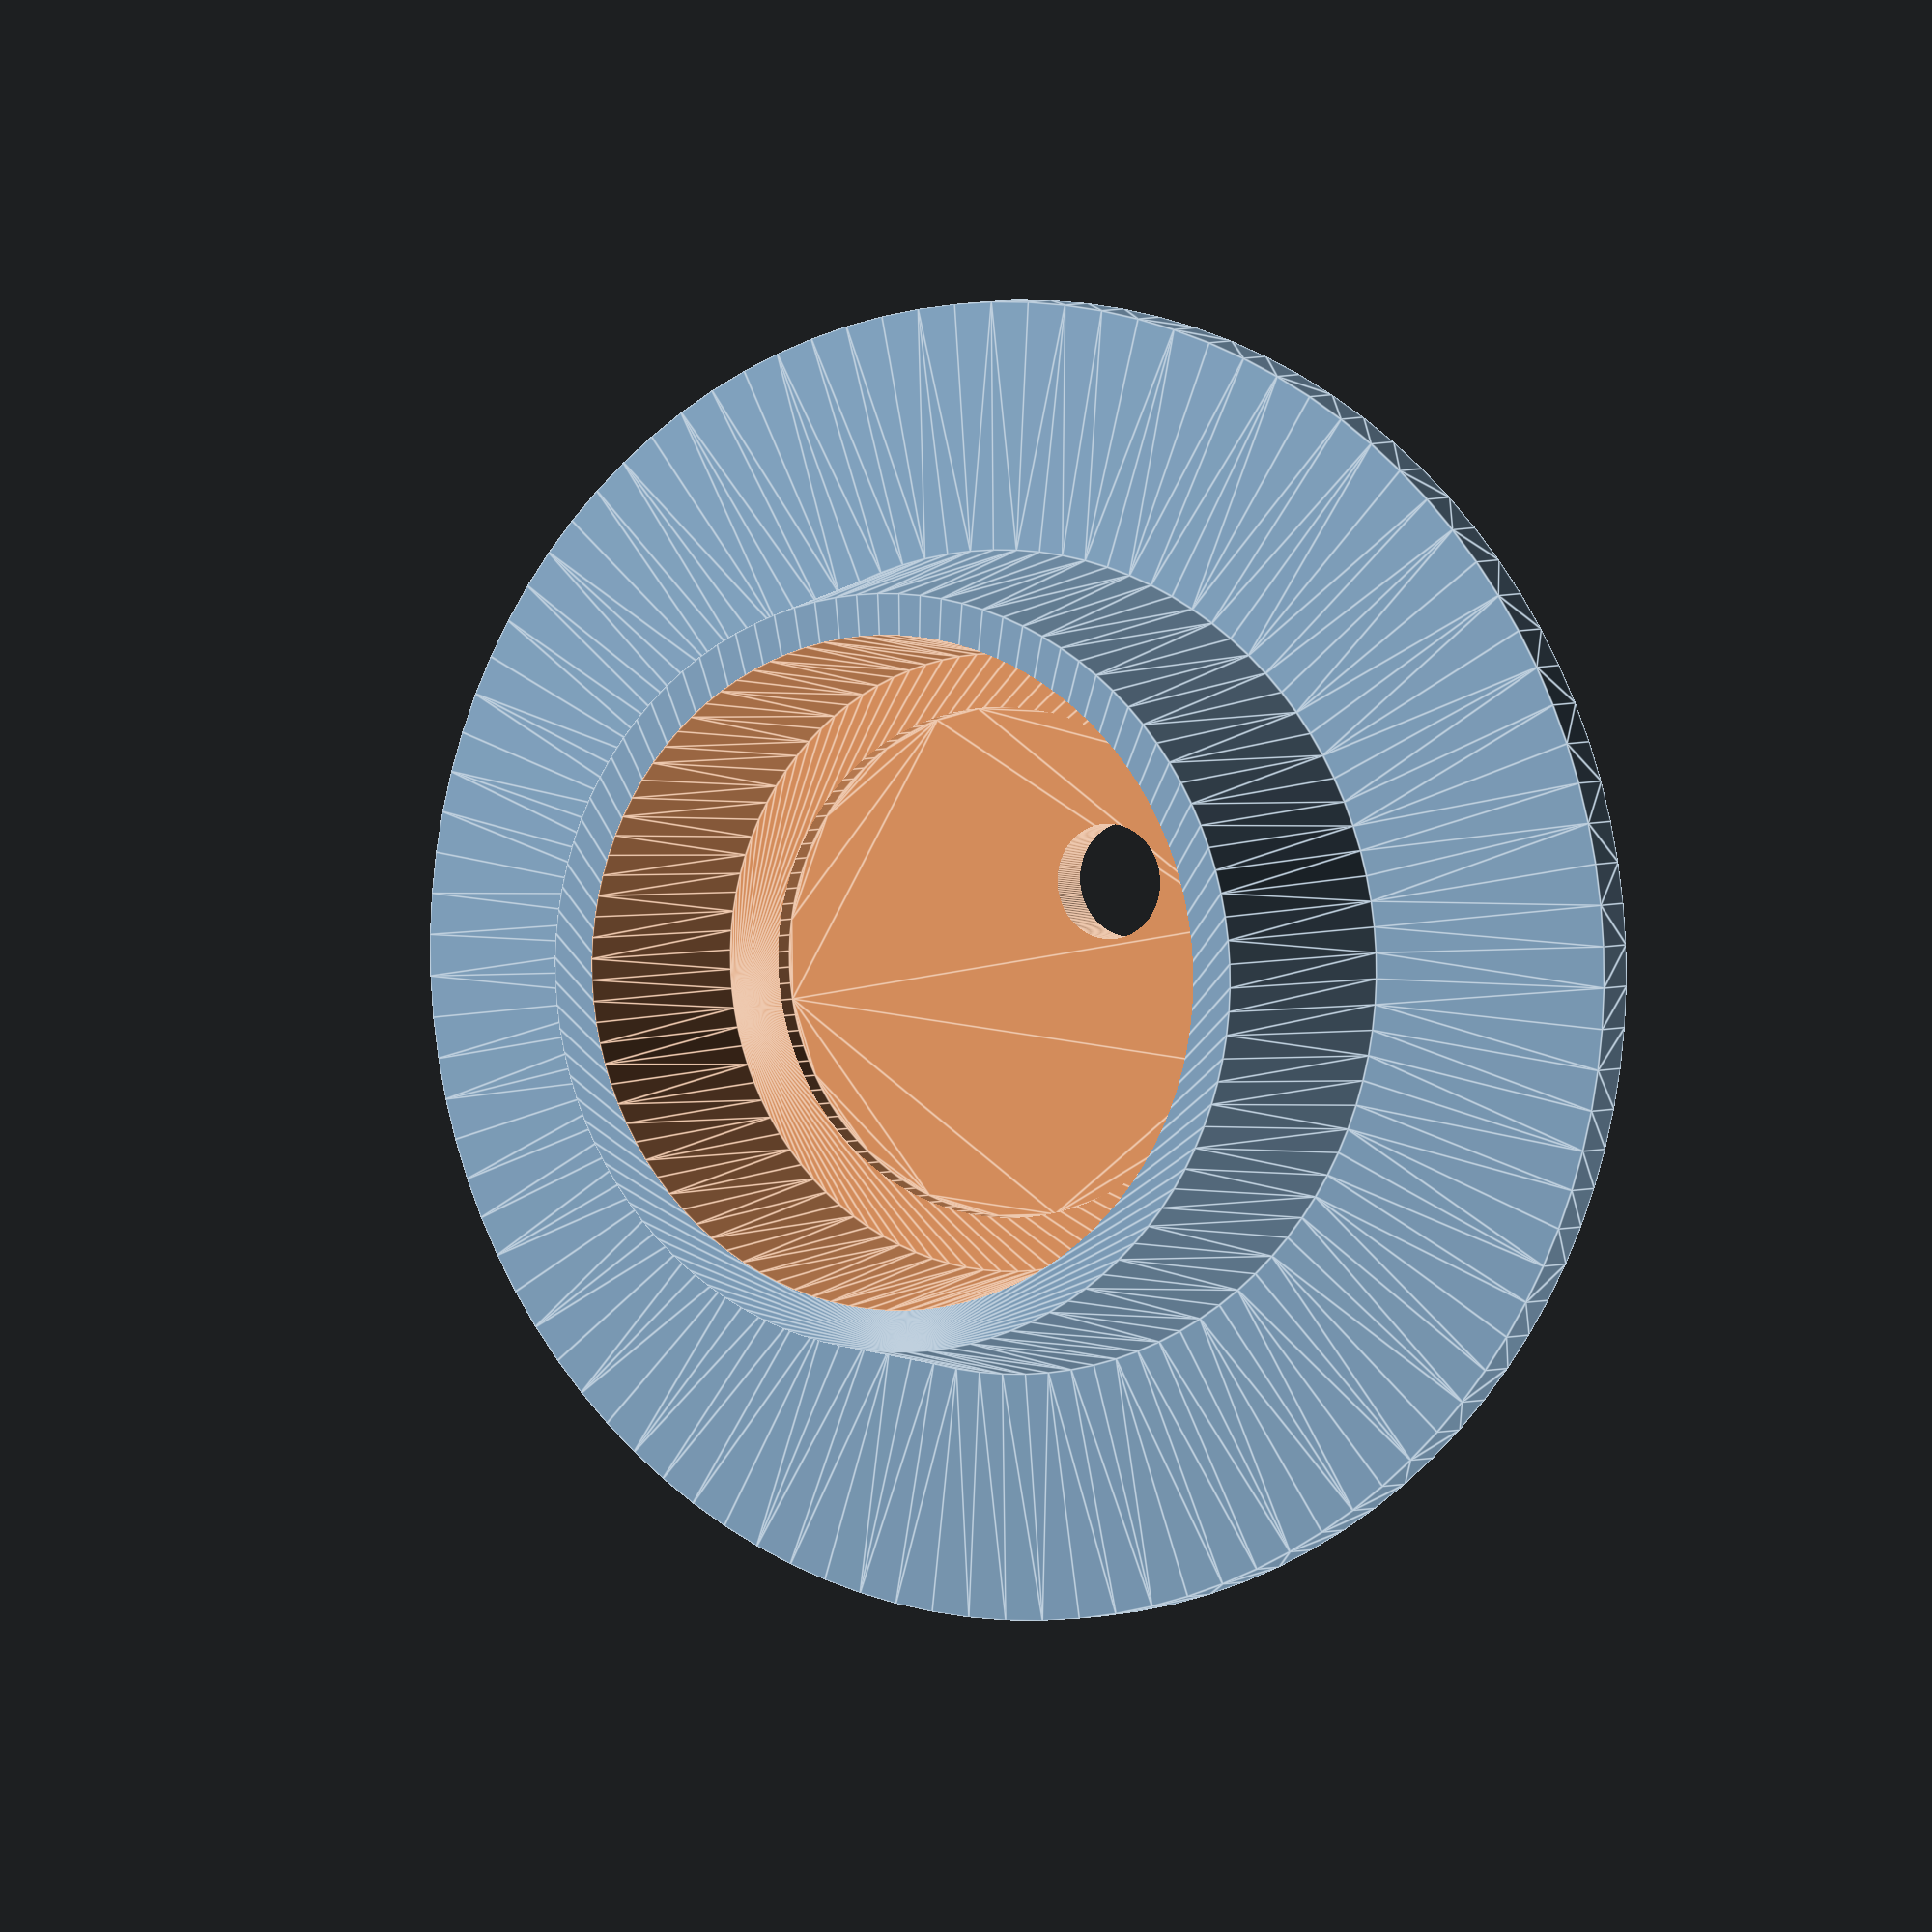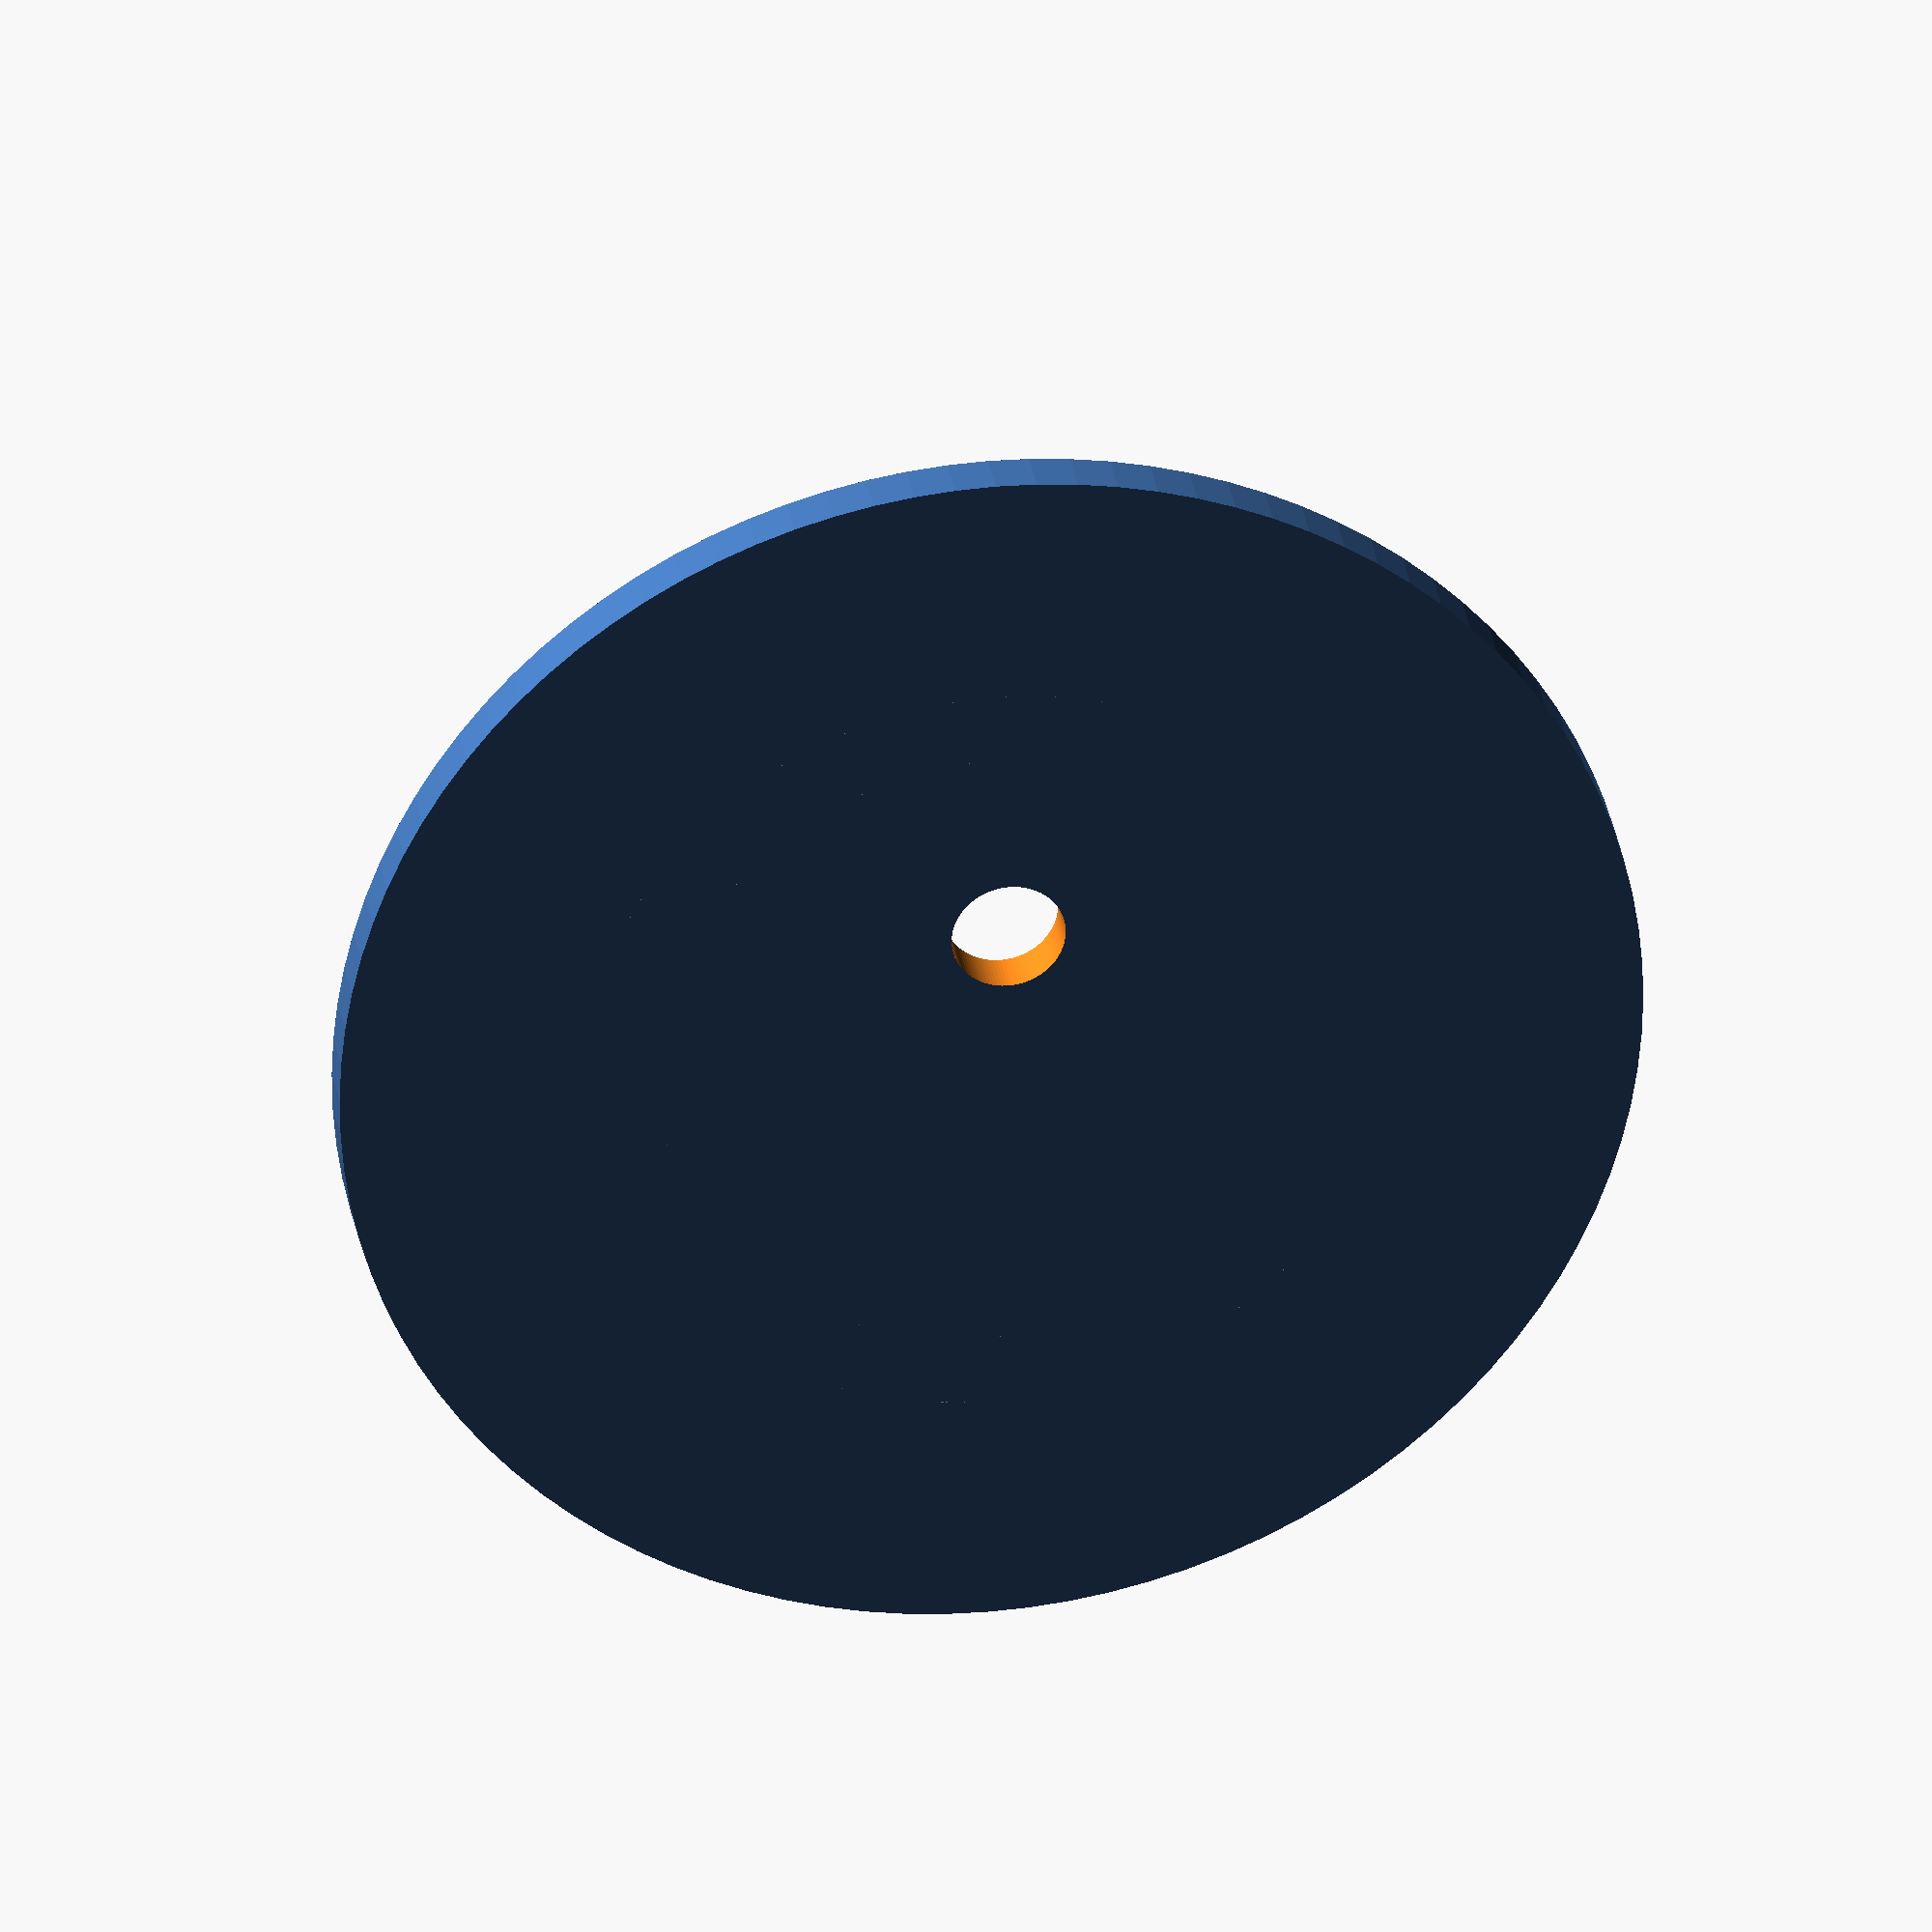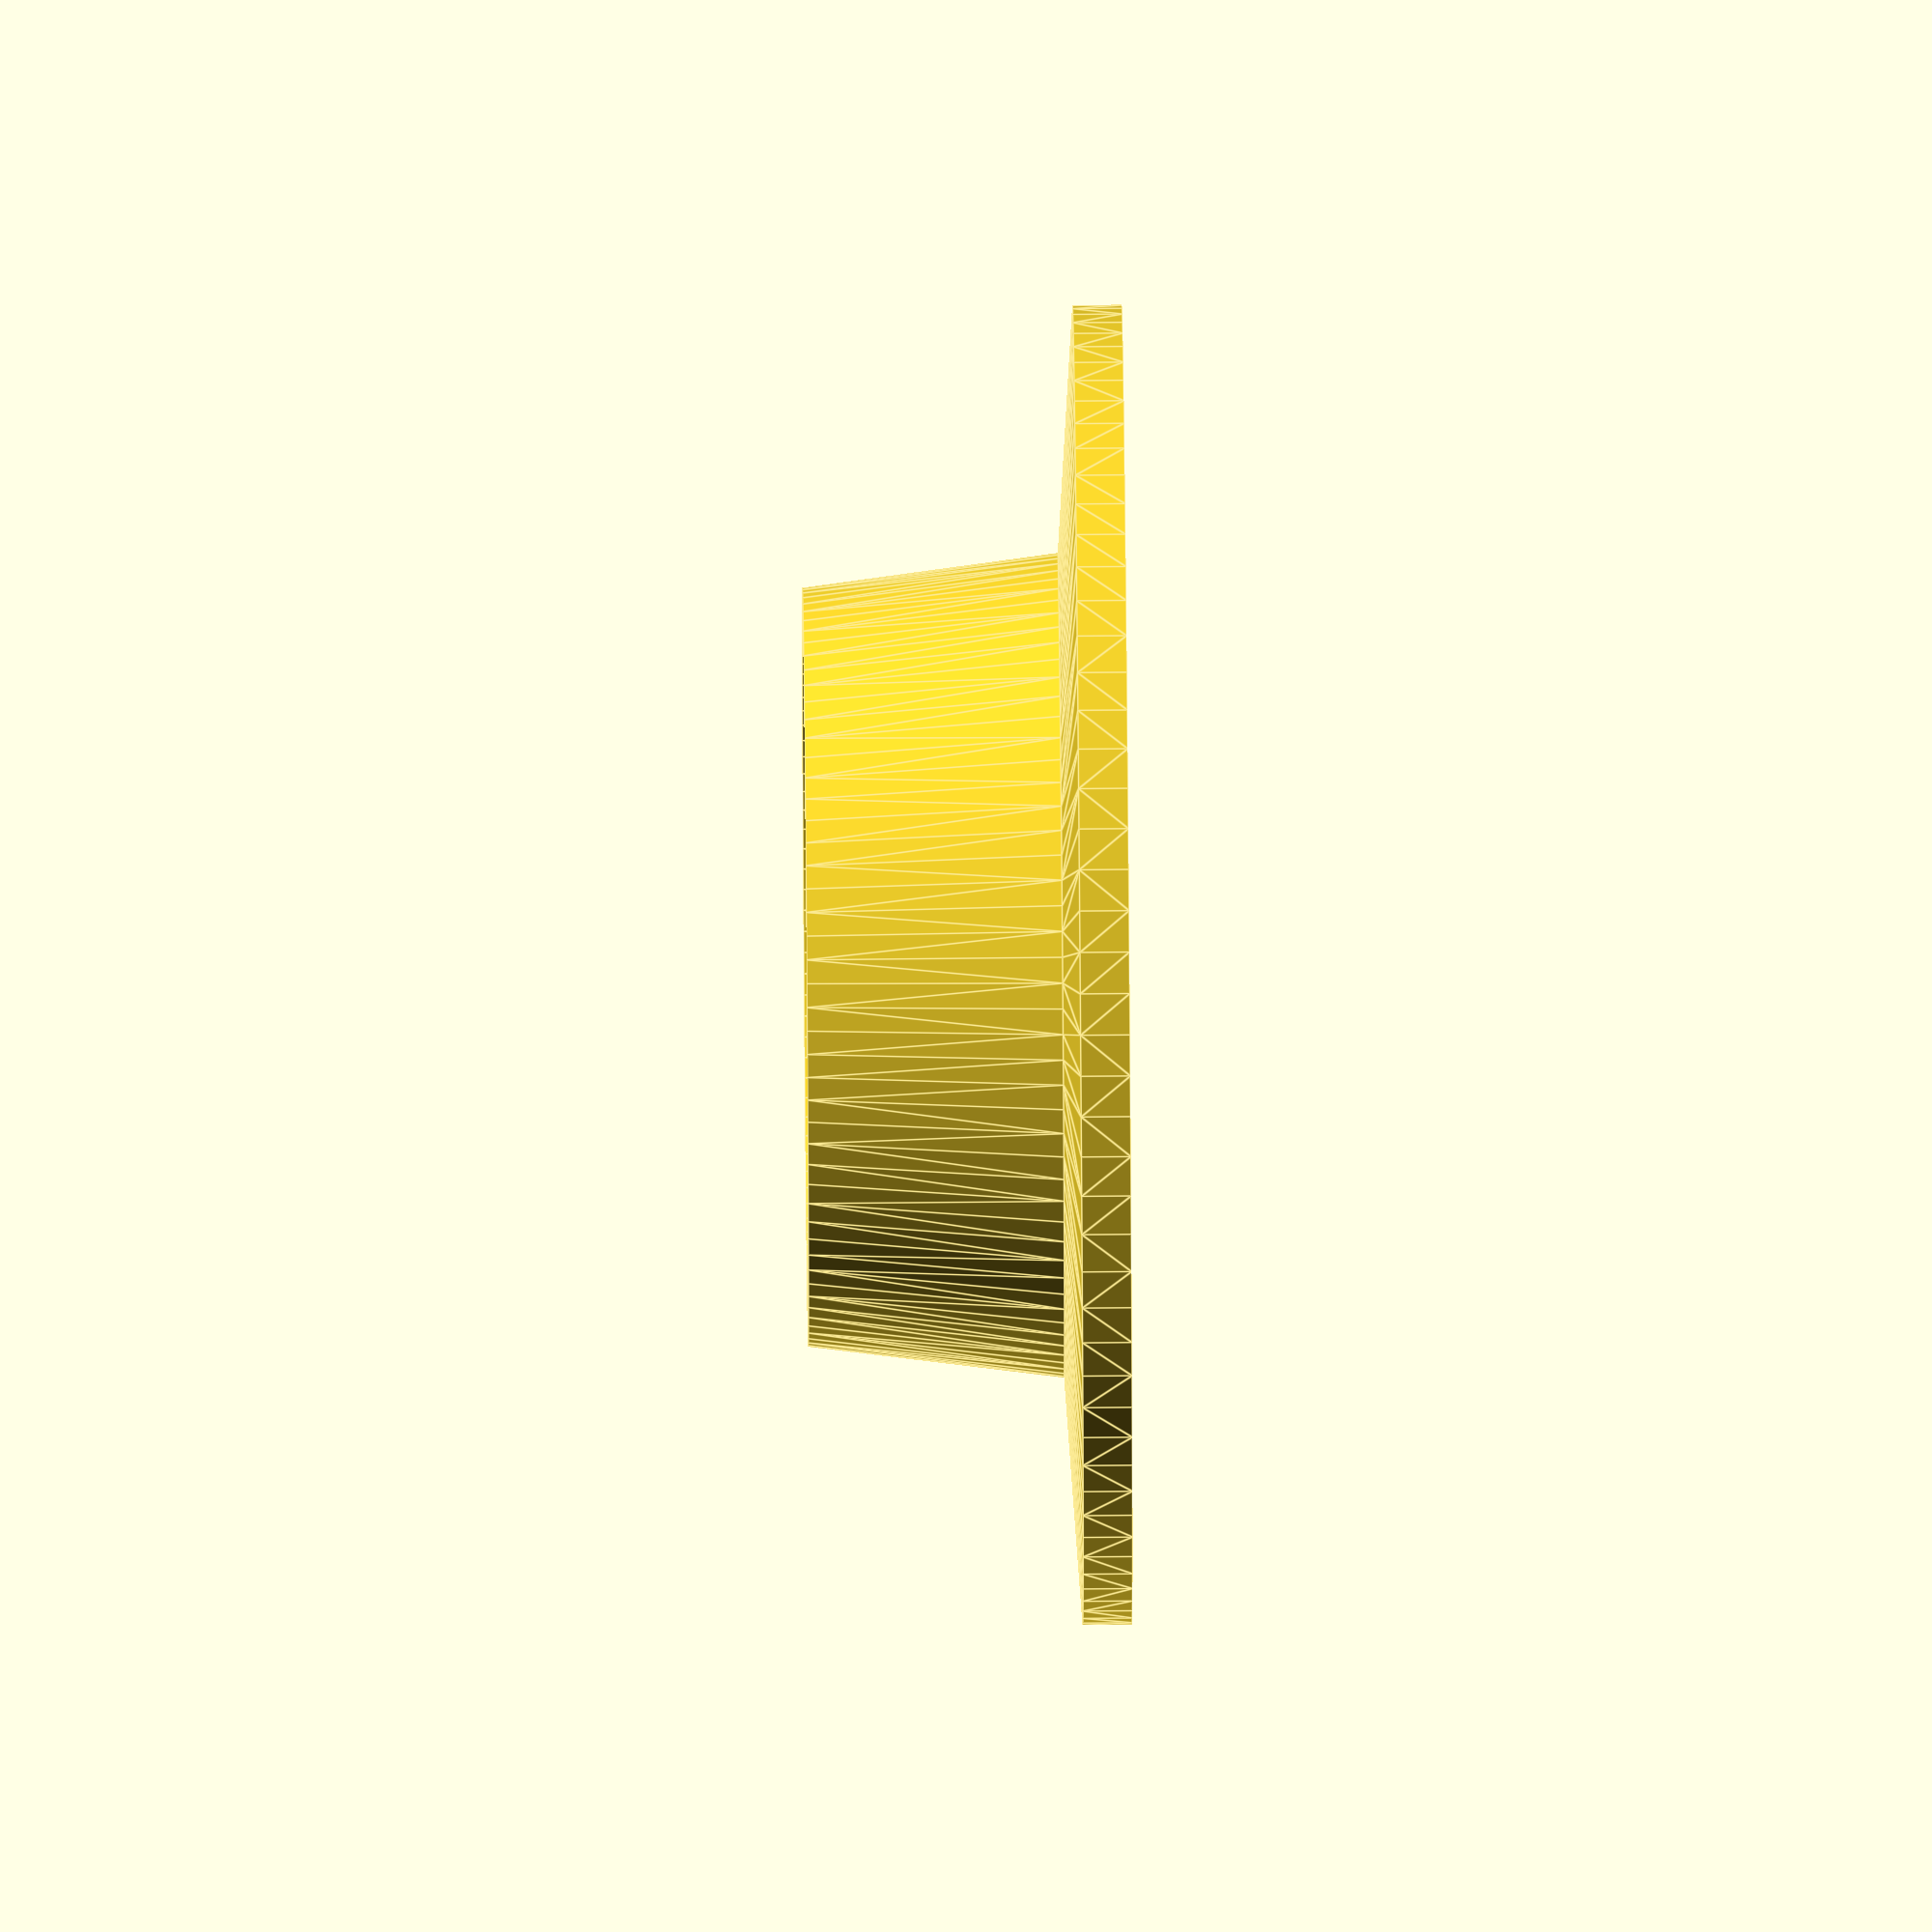
<openscad>
$fn = 100;

FOOT_DIAM = 40;
FOOT_THICK_OUTER = 1.5;
FOOT_THICK_MID = 2;
FOOT_THICK_INNER = 2.25;
INNER_THIN_THICK = 1.5;
INNER_THIN_DIAM = 15.5;

RANDOM_HOLE_OFFS = 4;
RANDOM_HOLE_DIAM = 3.5;

SOCKET_INNER_BOTTOM = 18.75;
SOCKET_INNER_TOP = 20.5;
SOCKET_INNER_ADJUST = 0.0;
SOCKET_OUTER_TOP = 23;
SOCKET_OUTER_BOTTOM = 25;

TOTAL_HEIGHT = 9.75;

difference() {
    union() {
        hull() {
            linear_extrude(FOOT_THICK_OUTER)
            circle(d=FOOT_DIAM)
                ;
            linear_extrude(FOOT_THICK_MID)
            circle(d=SOCKET_OUTER_BOTTOM)
                ;
        }
            ;
        hull() {
            linear_extrude(FOOT_THICK_MID)
            circle(d=SOCKET_OUTER_BOTTOM)
                ;
            linear_extrude(TOTAL_HEIGHT)
            circle(d=SOCKET_OUTER_TOP)
                ;
        }
            ;
        linear_extrude(FOOT_THICK_INNER)
        circle(d=SOCKET_INNER_TOP)
            ;
    }
        ;
    linear_extrude(999, center=true)
    translate([RANDOM_HOLE_OFFS, 0])
    circle(d=RANDOM_HOLE_DIAM)
        ;
    translate([0, 0, INNER_THIN_THICK])
    linear_extrude(999)
    circle(d=INNER_THIN_DIAM)
        ;
    hull() {
        translate([0, 0, FOOT_THICK_INNER - 0.01])
        linear_extrude(0.01)
        circle(d=SOCKET_INNER_BOTTOM + SOCKET_INNER_ADJUST)
            ;
        translate([0, 0, TOTAL_HEIGHT])
        linear_extrude(0.01)
        circle(d=SOCKET_INNER_TOP + SOCKET_INNER_ADJUST)
            ;
    }
        ;
}

</openscad>
<views>
elev=357.3 azim=321.5 roll=27.2 proj=o view=edges
elev=148.4 azim=82.4 roll=9.1 proj=o view=solid
elev=297.6 azim=202.9 roll=89.5 proj=o view=edges
</views>
